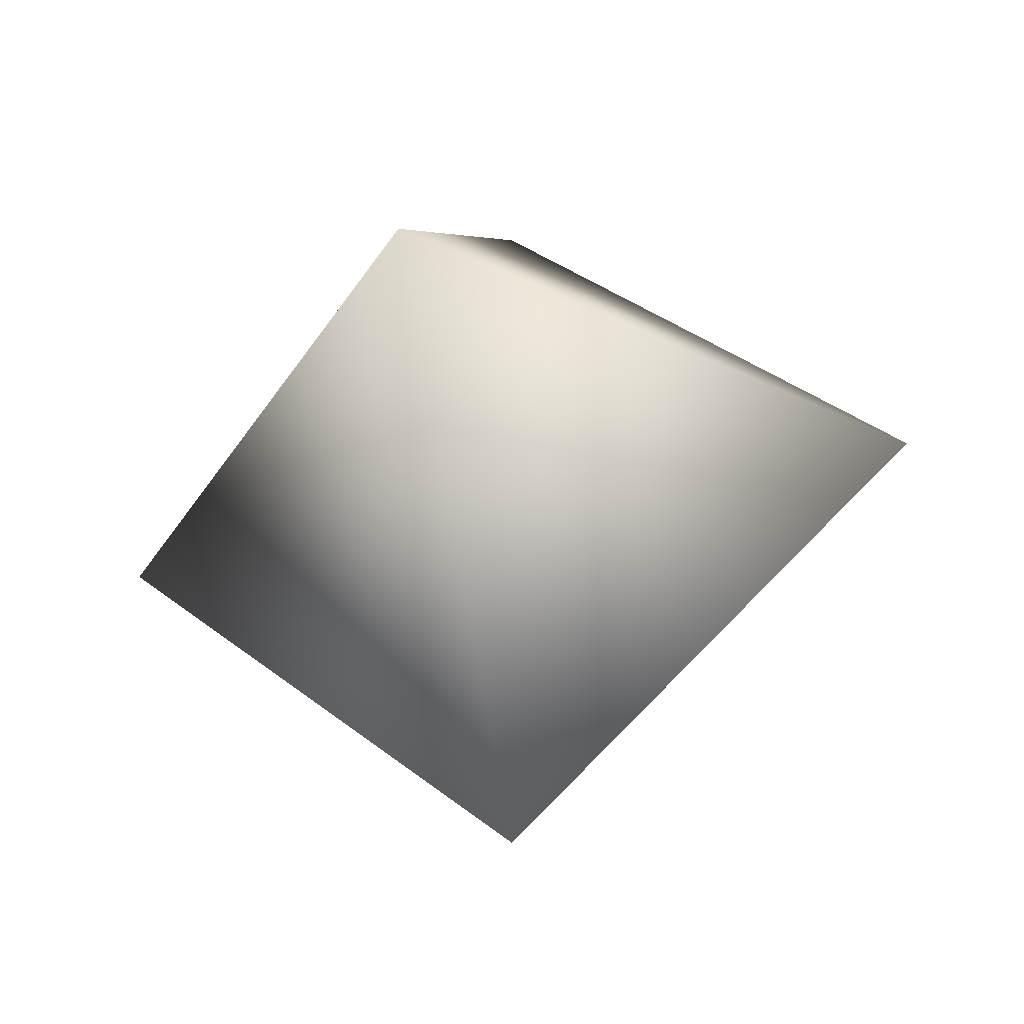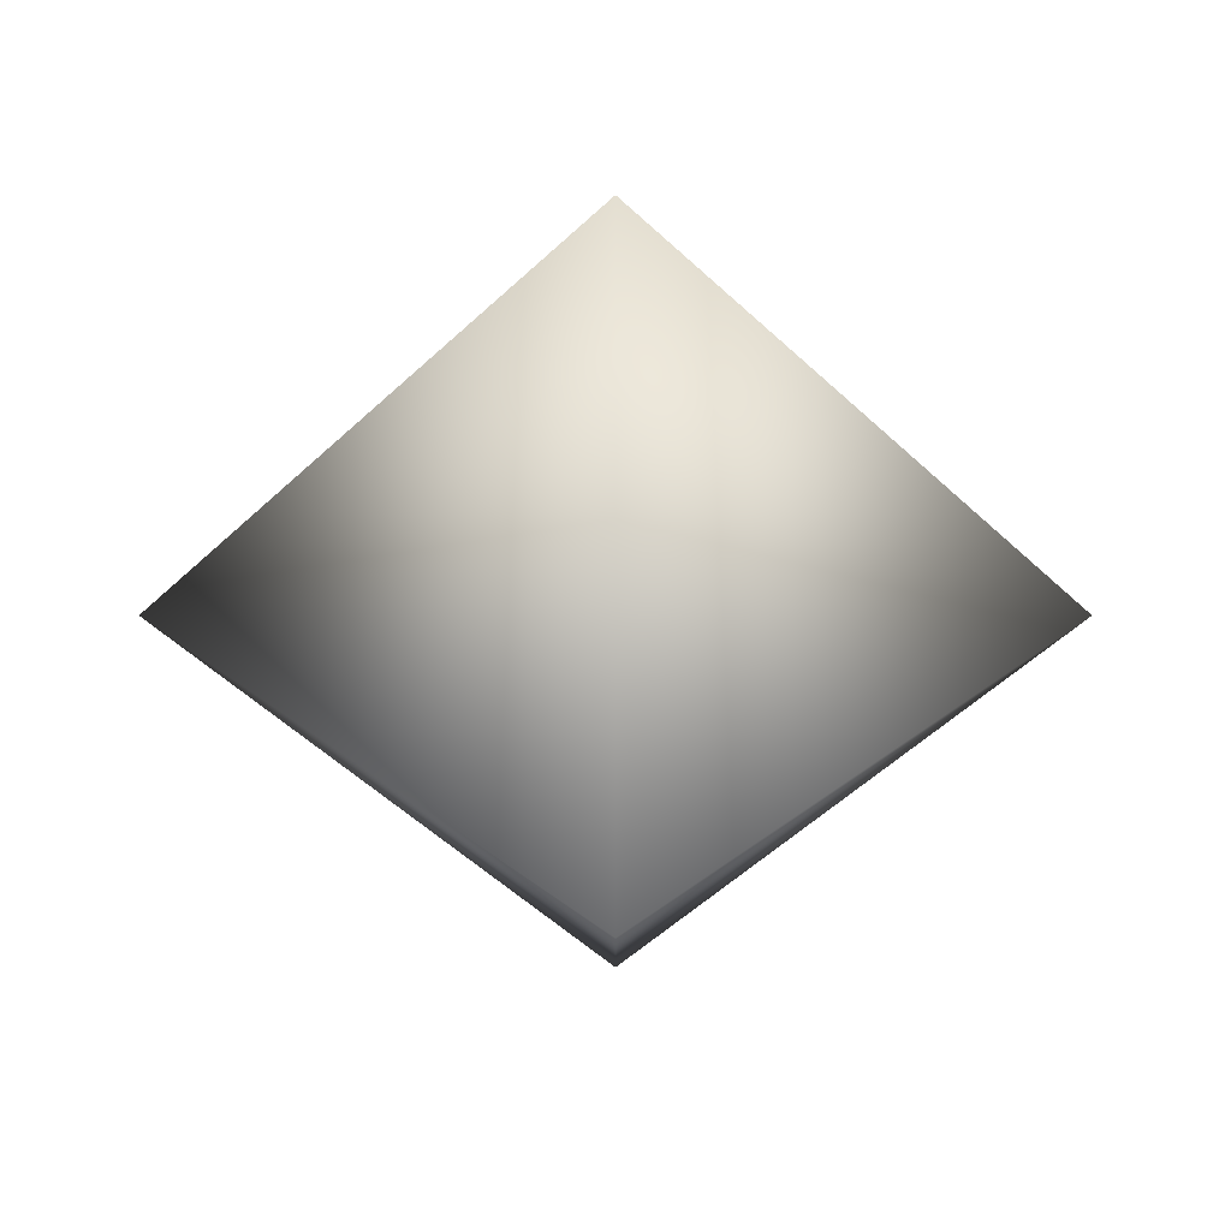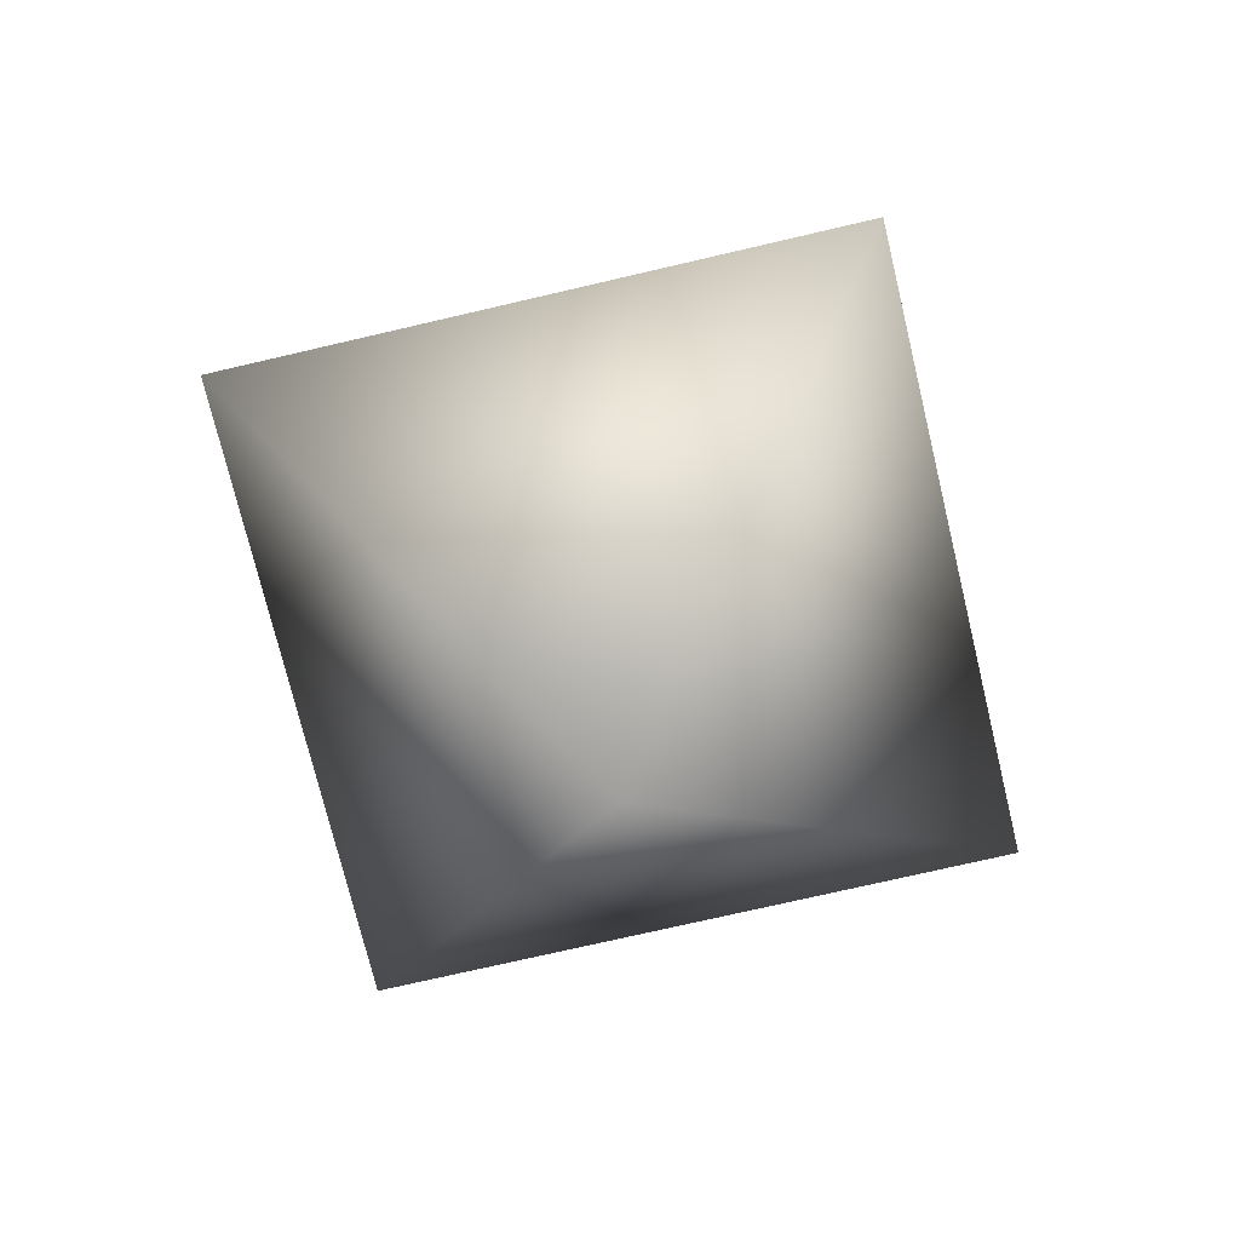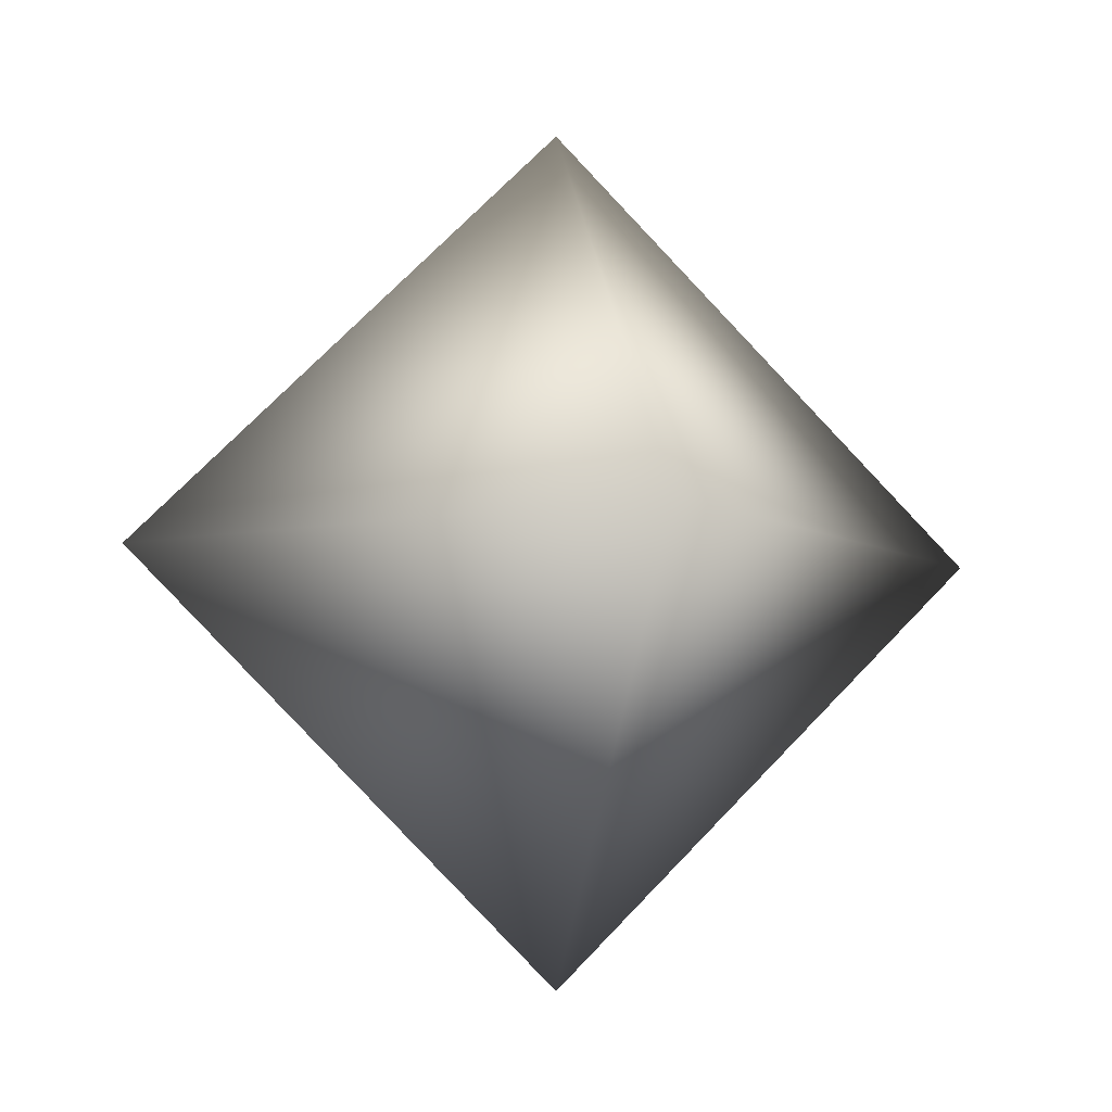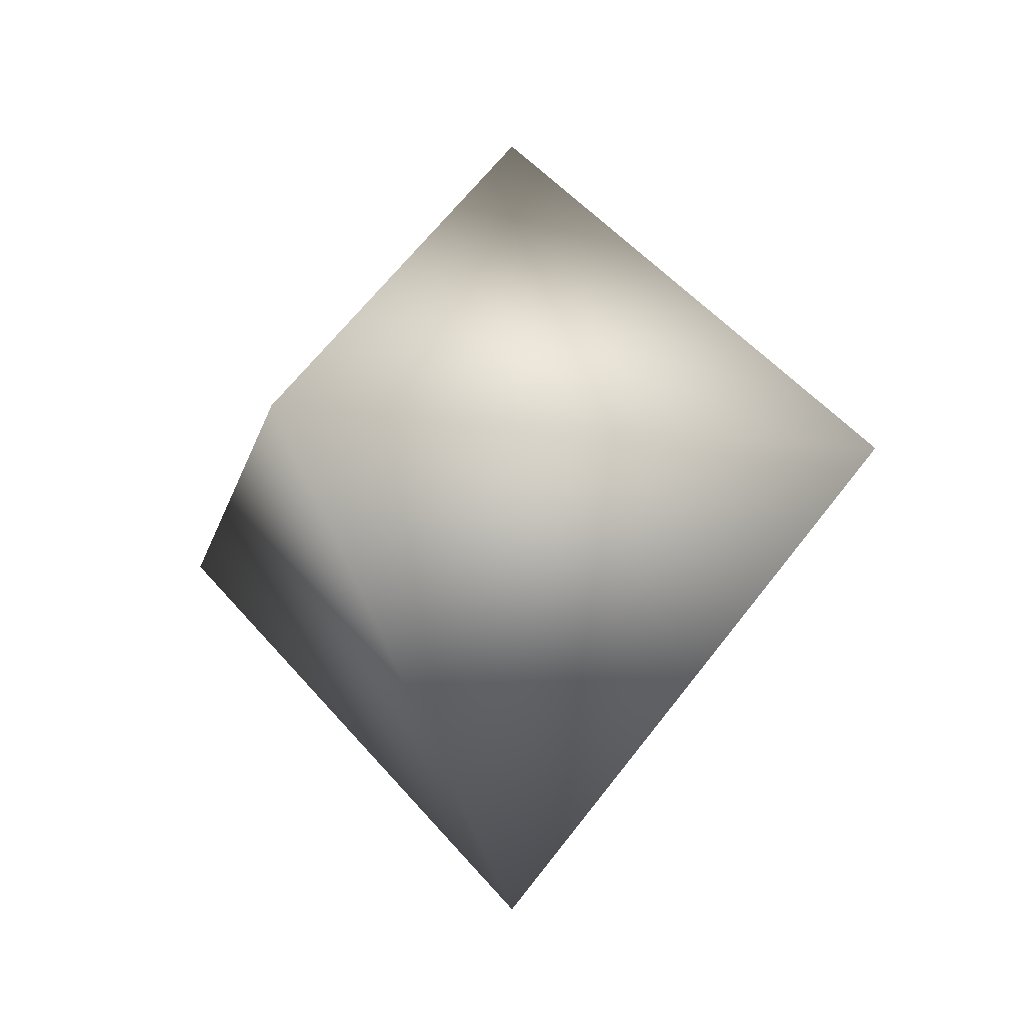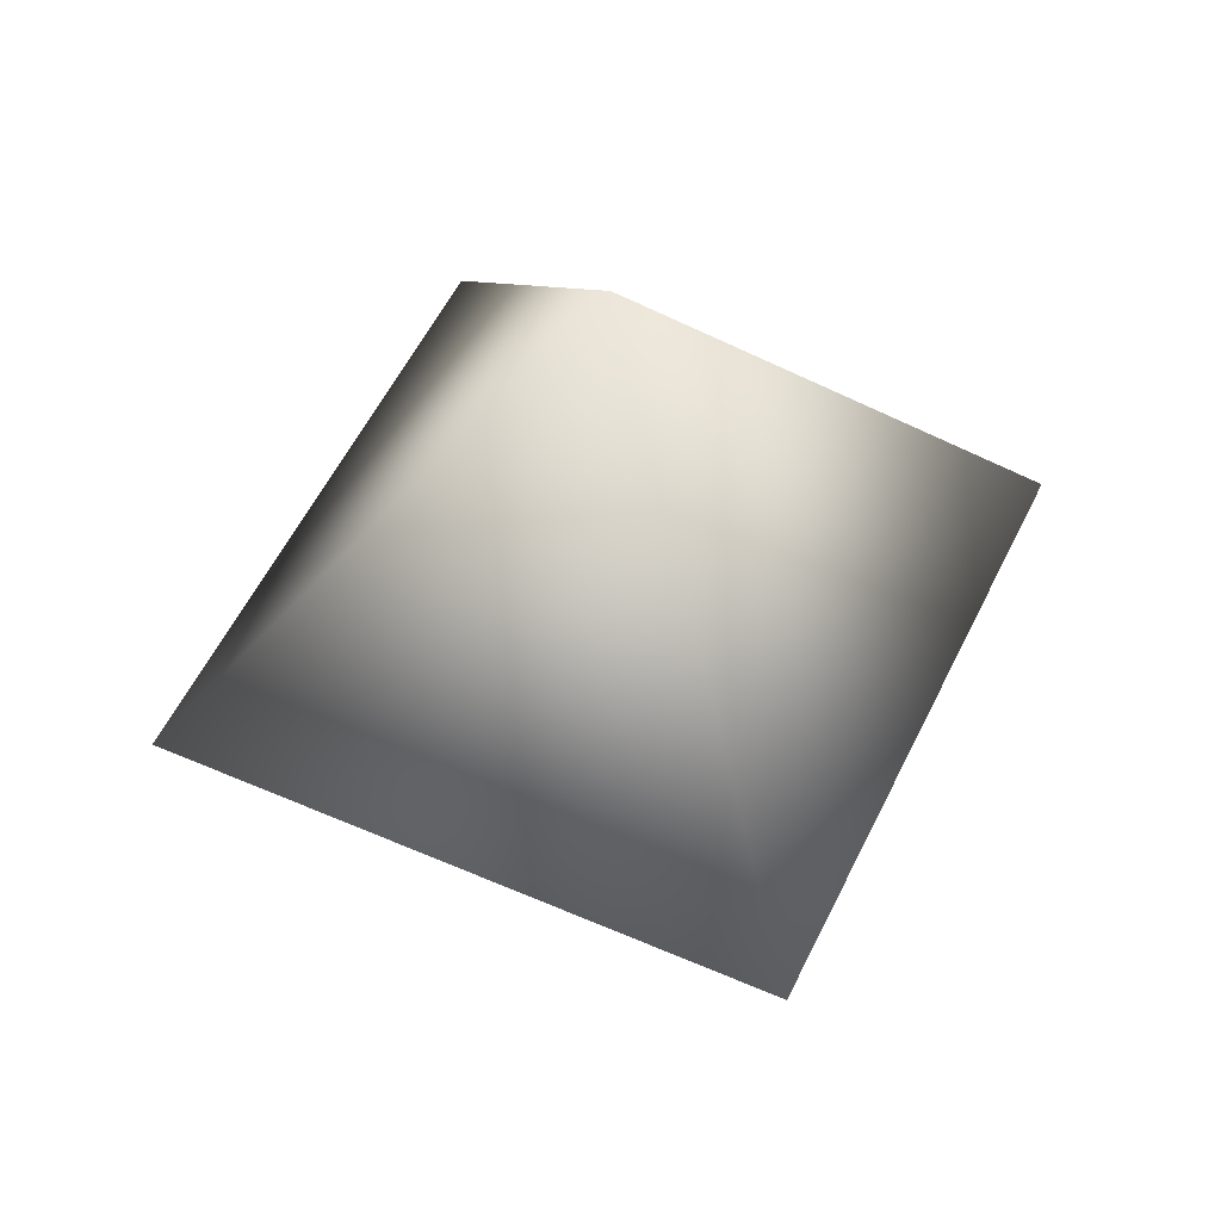
<metadata>
{"format":"obj","ext":"obj","renderer":"f3d","projection":"perspective","resolution":1024,"background":"white","views":[{"elev":-41.2,"azim":-75.2,"up":"+Z"},{"elev":36.5,"azim":-0.0,"up":"+Y"},{"elev":-71.0,"azim":58.3,"up":"+Y"},{"elev":-7.1,"azim":166.3,"up":"+Z"},{"elev":-16.2,"azim":-57.8,"up":"+Y"},{"elev":53.5,"azim":-20.0,"up":"+Z"}]}
</metadata>
<code>
v 0 0 1
v 1 0 0
v 0 1 0
v -1 0 0
v 0 -1 0
v 0 0 -1
f 1 2 3
f 1 3 4
f 1 4 5
f 1 5 2
f 6 4 3
f 6 3 2
f 6 2 5
f 6 5 4

</code>
